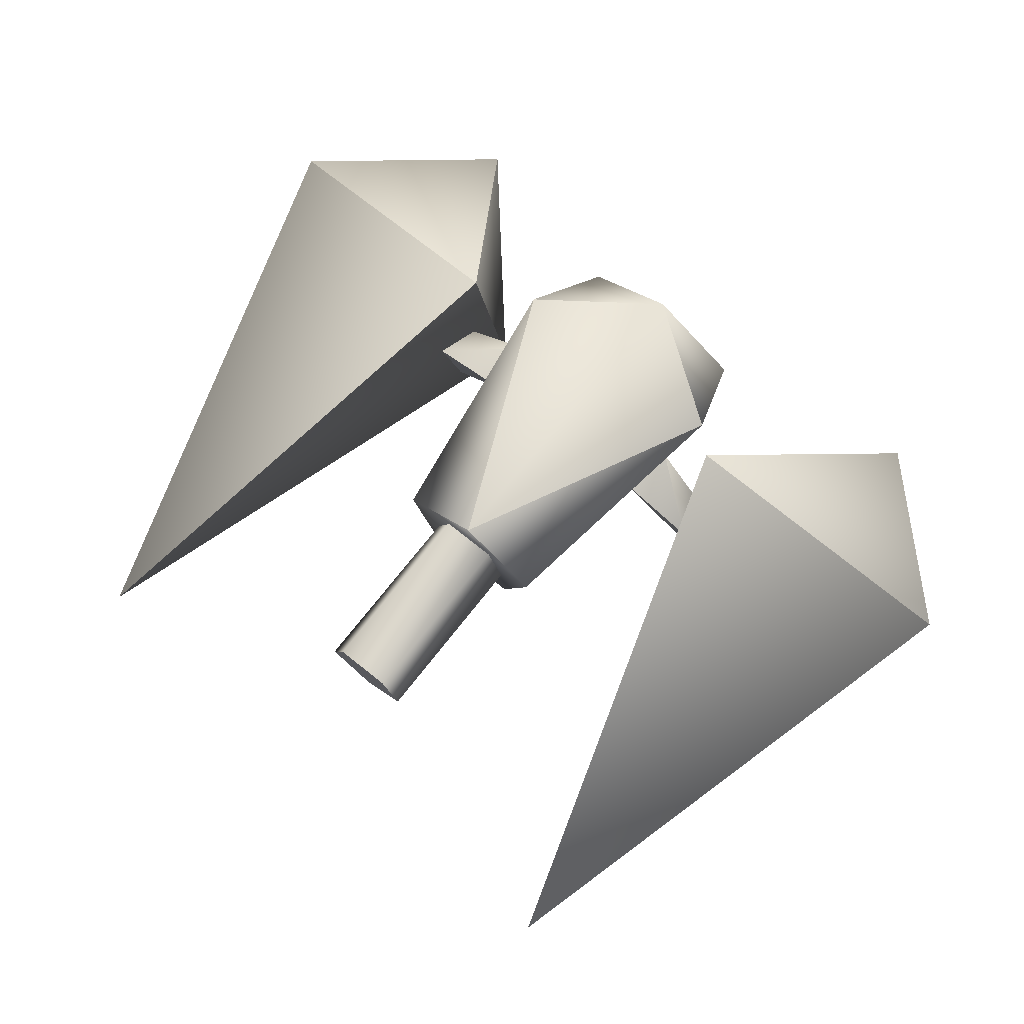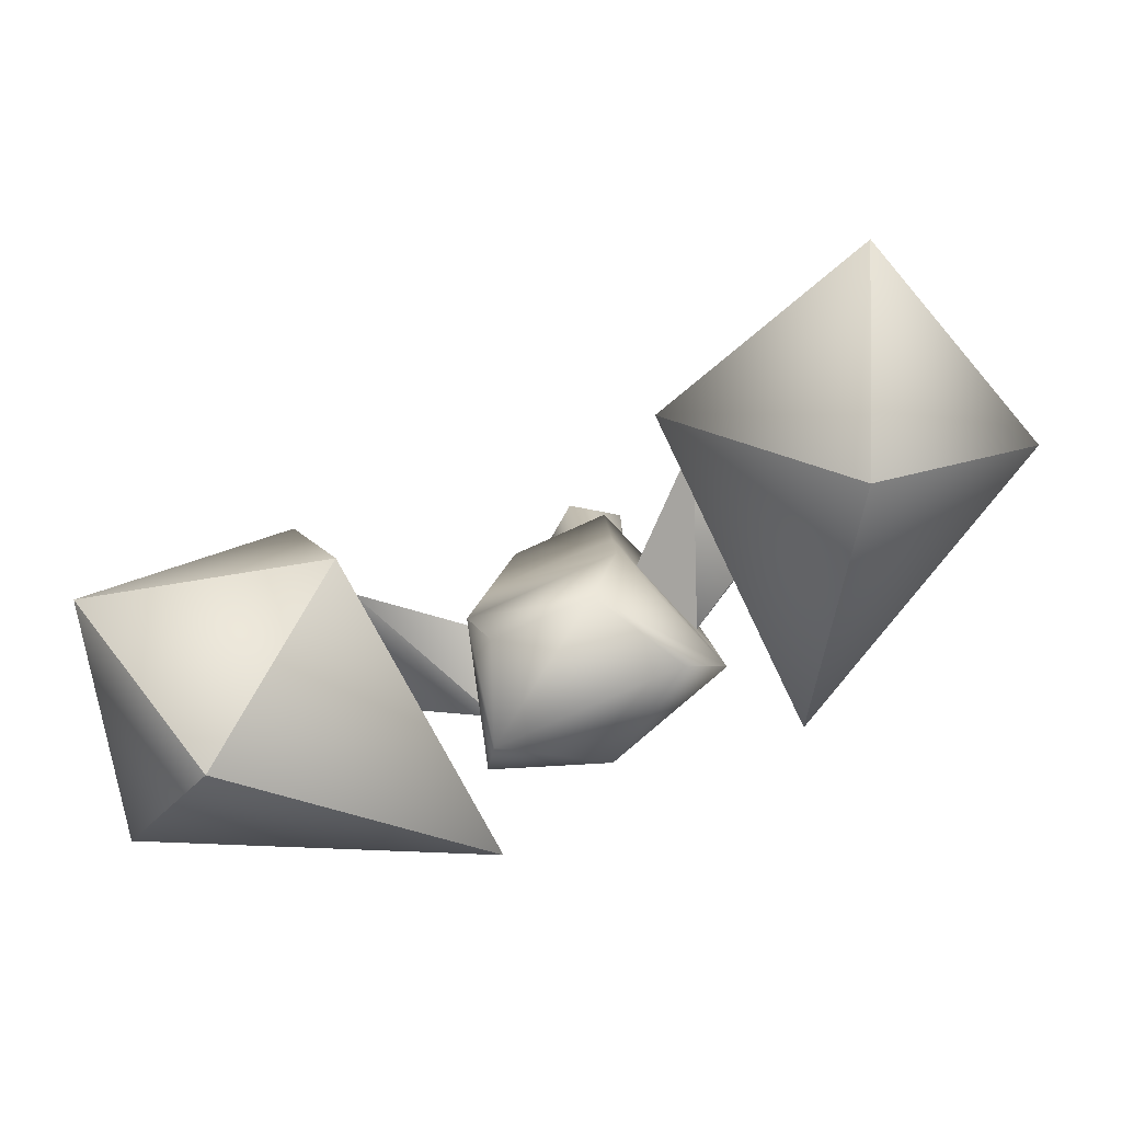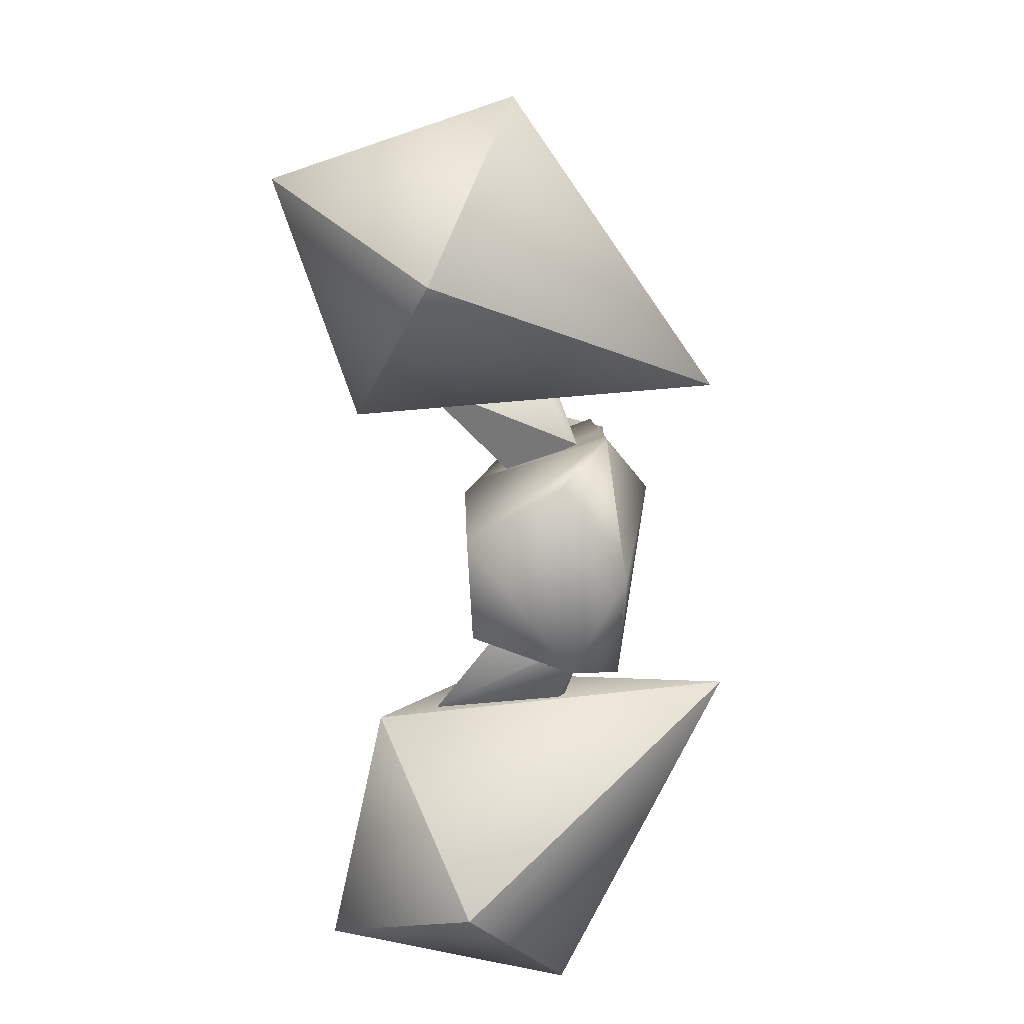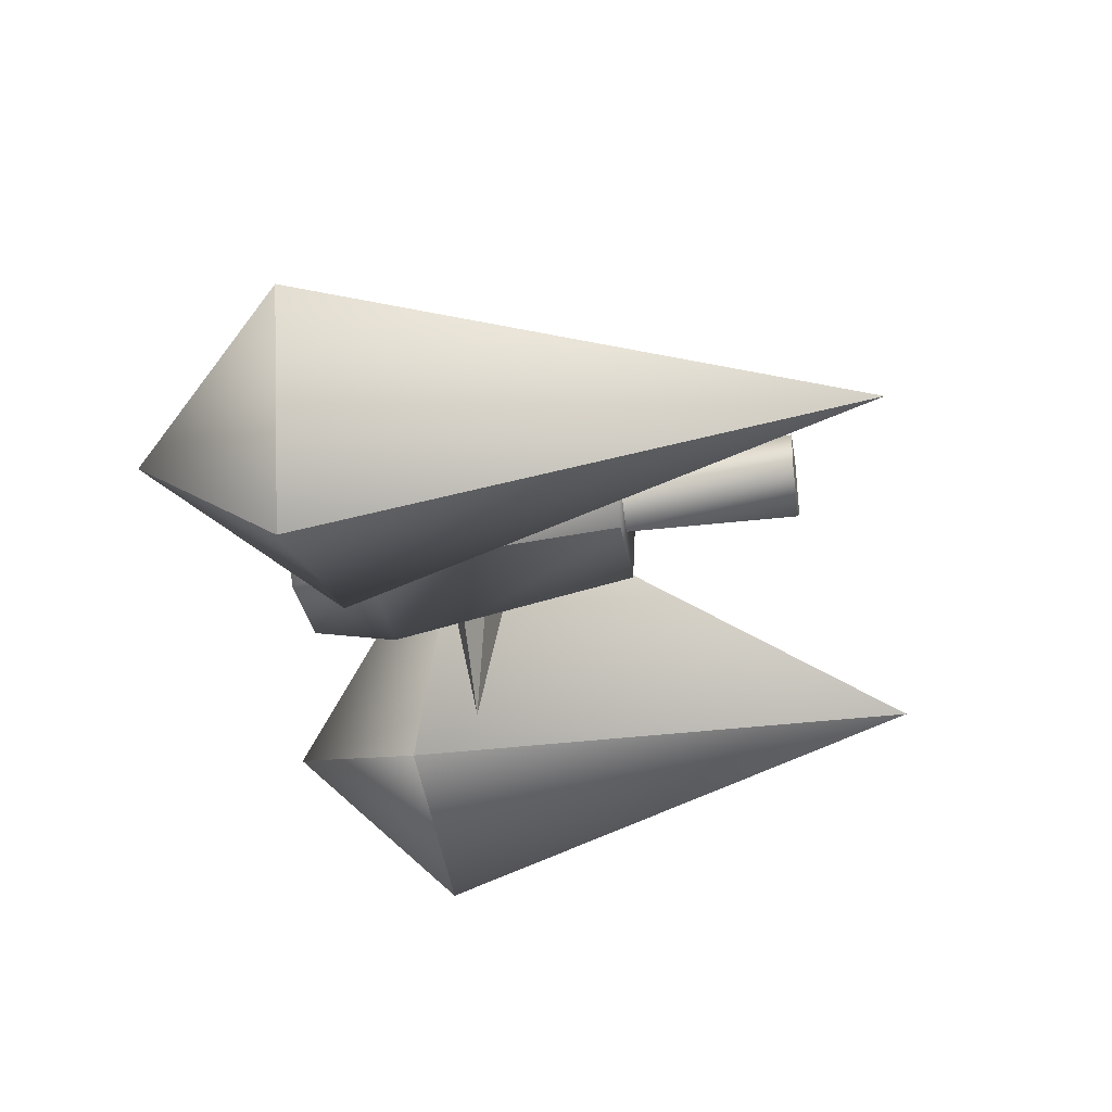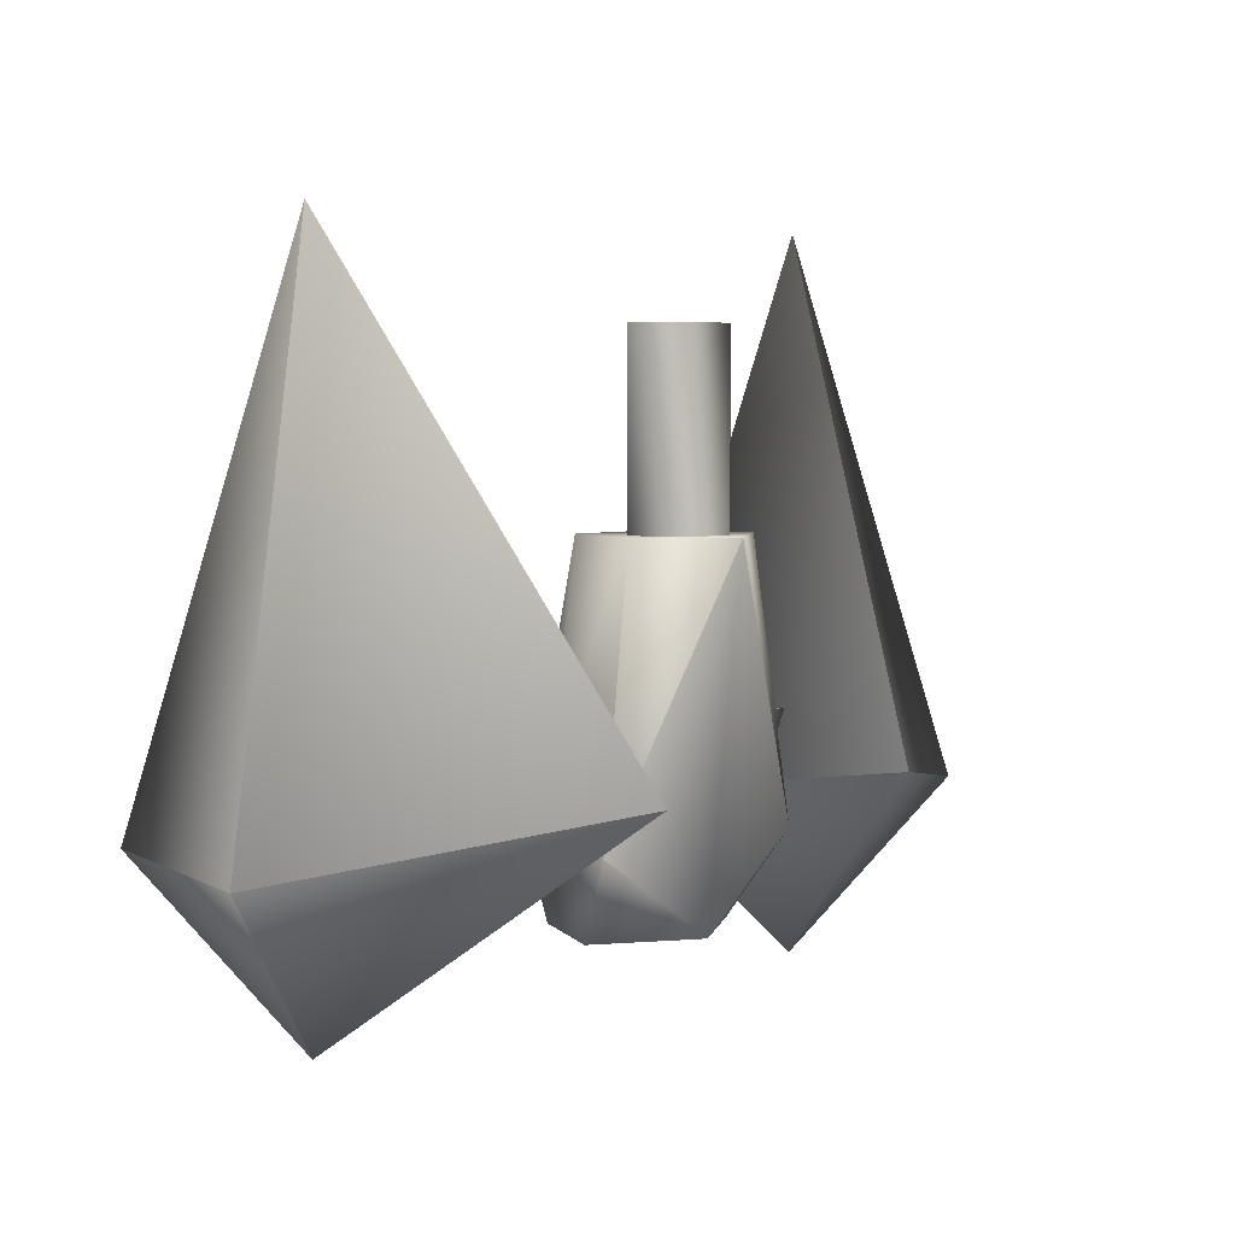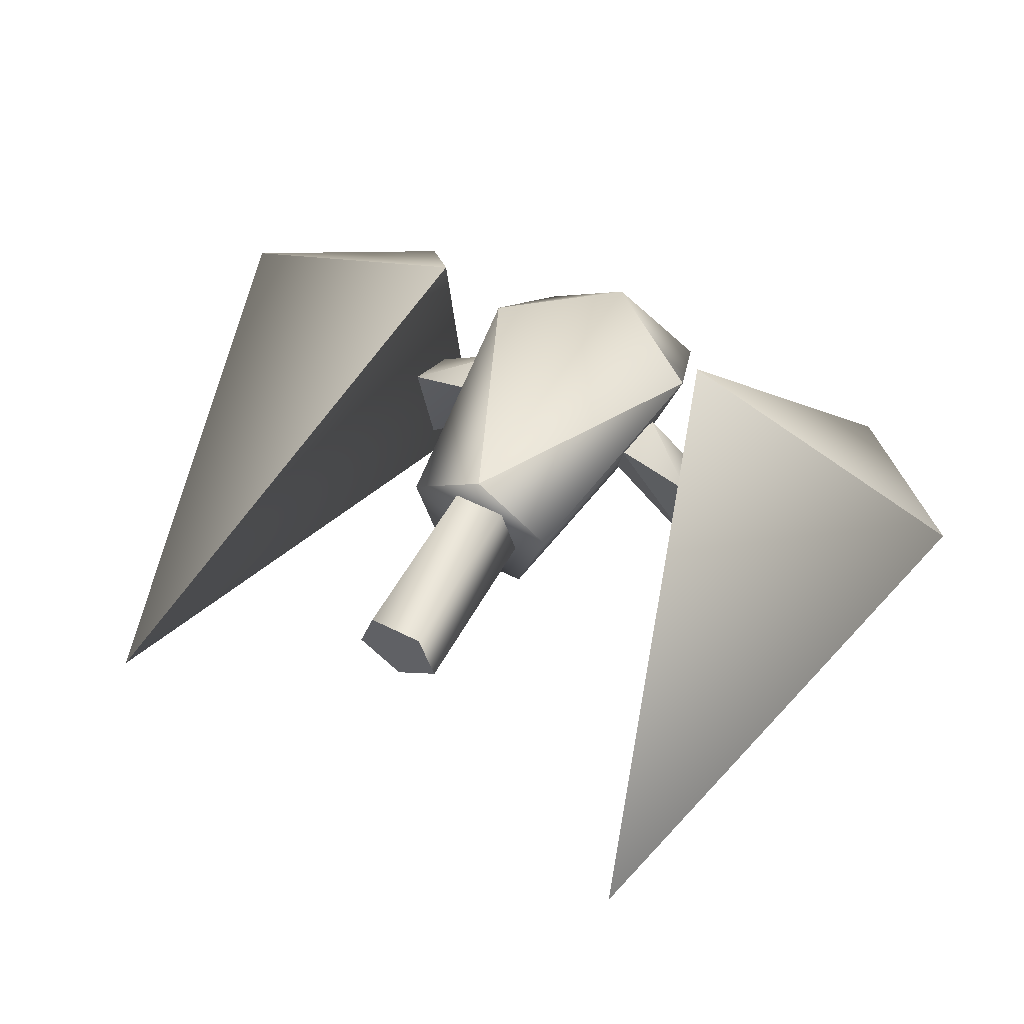
<metadata>
{"format":"obj","ext":"obj","renderer":"f3d","projection":"perspective","resolution":1024,"background":"white","views":[{"elev":75.2,"azim":38.5,"up":"+Y"},{"elev":-72.1,"azim":24.9,"up":"+Z"},{"elev":-74.7,"azim":93.2,"up":"+Z"},{"elev":-32.8,"azim":-80.6,"up":"+Y"},{"elev":4.5,"azim":134.0,"up":"+Z"},{"elev":54.9,"azim":28.2,"up":"+Y"}]}
</metadata>
<code>
v 0.8227 0.606 -0.807
v 0.595 0.19 -1.542
v 0.1912 -0.622 -1.542
v -0.6623 -0.622 -1.542
v -0.8896 -0.638 -0.807
v 0.4185 -0.638 -0.807
v -0.7956 -0.493 0.204
v 0.35 -0.532 -0.071
v 0.4469 -0.275 -0.166
v 0.7749 0.596 -0.489
v 0.2001 -0.302 1.542
v 0.4693 0.527 1.542
v 0.6756 0.573 0.171
v 1.294 -1.039 -0.166
v 0.4045 -0.237 -0.166
v 0.5788 0.346 0.07
v -0.6712 -0.302 1.542
v 0.6955 0.354 -0.402
v -1.294 0.606 -0.807
v -1.021 0.19 -1.542
v -0.2356 0.692 -1.542
v -0.2356 1.039 1.542
v -0.9404 0.527 1.542
v -1.124 0.354 -0.402
v -1.767 -1.039 -0.166
v -0.8516 -0.237 -0.166
v -1.007 0.346 0.07
v -1.677 0.075 -0.313
v -1.783 0.136 0.07
v -1.622 -1.516 -0.756
v -3.669 -2.084 -0.756
v -2.929 -0.777 4.001
v -1.614 1.548 -0.311
v -4.237 -0.037 -0.756
v -2.929 -0.777 -2.258
v 0.1607 0.221 3.151
v -0.2367 -0.068 3.151
v -0.6341 0.221 3.151
v -0.4823 0.688 3.151
v 0.008911 0.688 3.151
v -0.6341 0.221 1.542
v -0.2367 -0.068 1.542
v -0.4823 0.688 1.542
v 0.008911 0.688 1.542
v 0.1607 0.221 1.542
v 1.204 0.075 -0.313
v 0.6955 0.354 -0.402
v 1.294 -1.039 -0.166
v 1.309 0.136 0.07
v 0.5788 0.346 0.07
v 2.456 -0.777 4.001
v 3.196 -2.084 -0.756
v 1.148 -1.516 -0.756
v 1.141 1.548 -0.311
v 3.763 -0.037 -0.756
v 2.456 -0.777 -2.258
o body
g body
f 3 2 1
f 3 6 5
f 3 5 4
f 6 8 7
f 6 7 5
f 1 10 9
f 1 9 8
f 1 8 6
f 3 1 6
f 9 13 12
f 9 12 11
f 9 11 8
f 9 10 13
f 16 15 9
f 16 9 14
f 8 11 17
f 8 17 7
f 18 14 9
f 18 9 15
f 21 20 19
f 20 4 5
f 20 5 19
f 1 2 21
f 19 23 22
f 22 21 19
f 1 21 22
f 1 22 12
f 1 12 13
f 1 13 10
f 23 17 11
f 23 11 12
f 23 12 22
f 5 7 17
f 5 17 23
f 5 23 19
f 26 25 24
f 25 26 27
f 28 24 25
f 29 27 24
f 29 25 27
f 28 29 24
f 28 25 29
f 32 31 30
f 32 30 33
f 32 33 34
f 32 34 31
f 35 34 33
f 35 33 30
f 35 30 31
f 35 31 34
f 48 47 46
f 47 50 49
f 50 48 49
f 47 49 46
f 49 48 46
f 53 52 51
f 54 53 51
f 55 54 51
f 52 55 51
f 54 55 56
f 53 54 56
f 52 53 56
f 55 52 56
f 20 21 2
f 20 2 3
f 20 3 4
o gun
g gun
f 42 37 38
f 42 38 41
f 41 38 39
f 41 39 43
f 43 39 40
f 43 40 44
f 44 40 36
f 44 36 45
f 45 36 37
f 45 37 42
o muzzle
g muzzle
f 40 39 38
f 40 38 37
f 40 37 36

</code>
